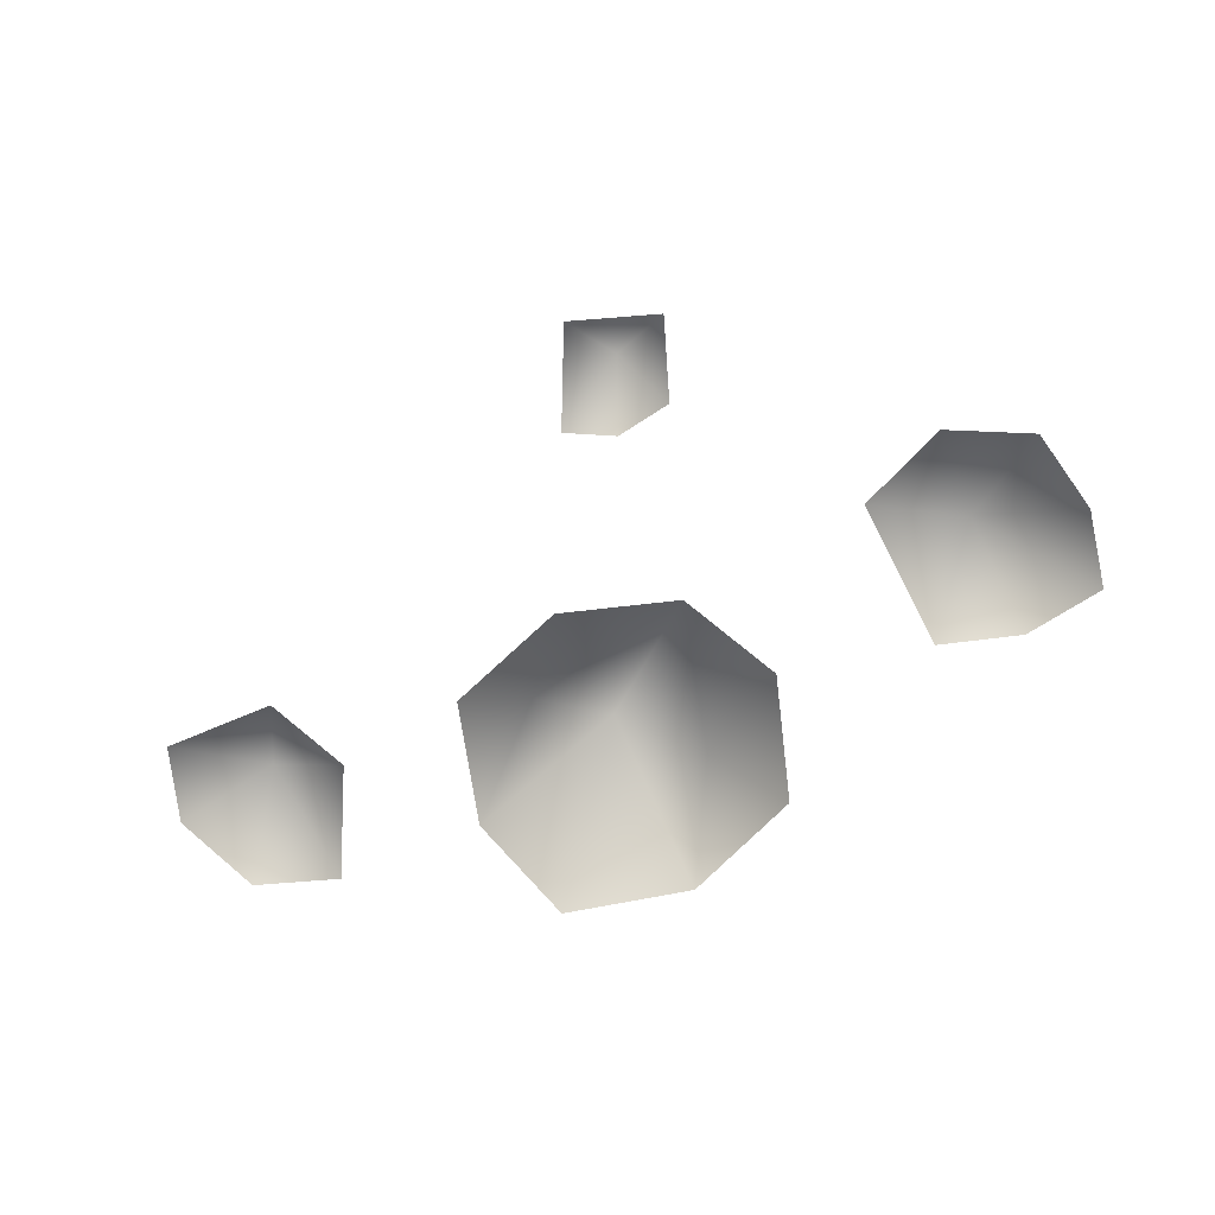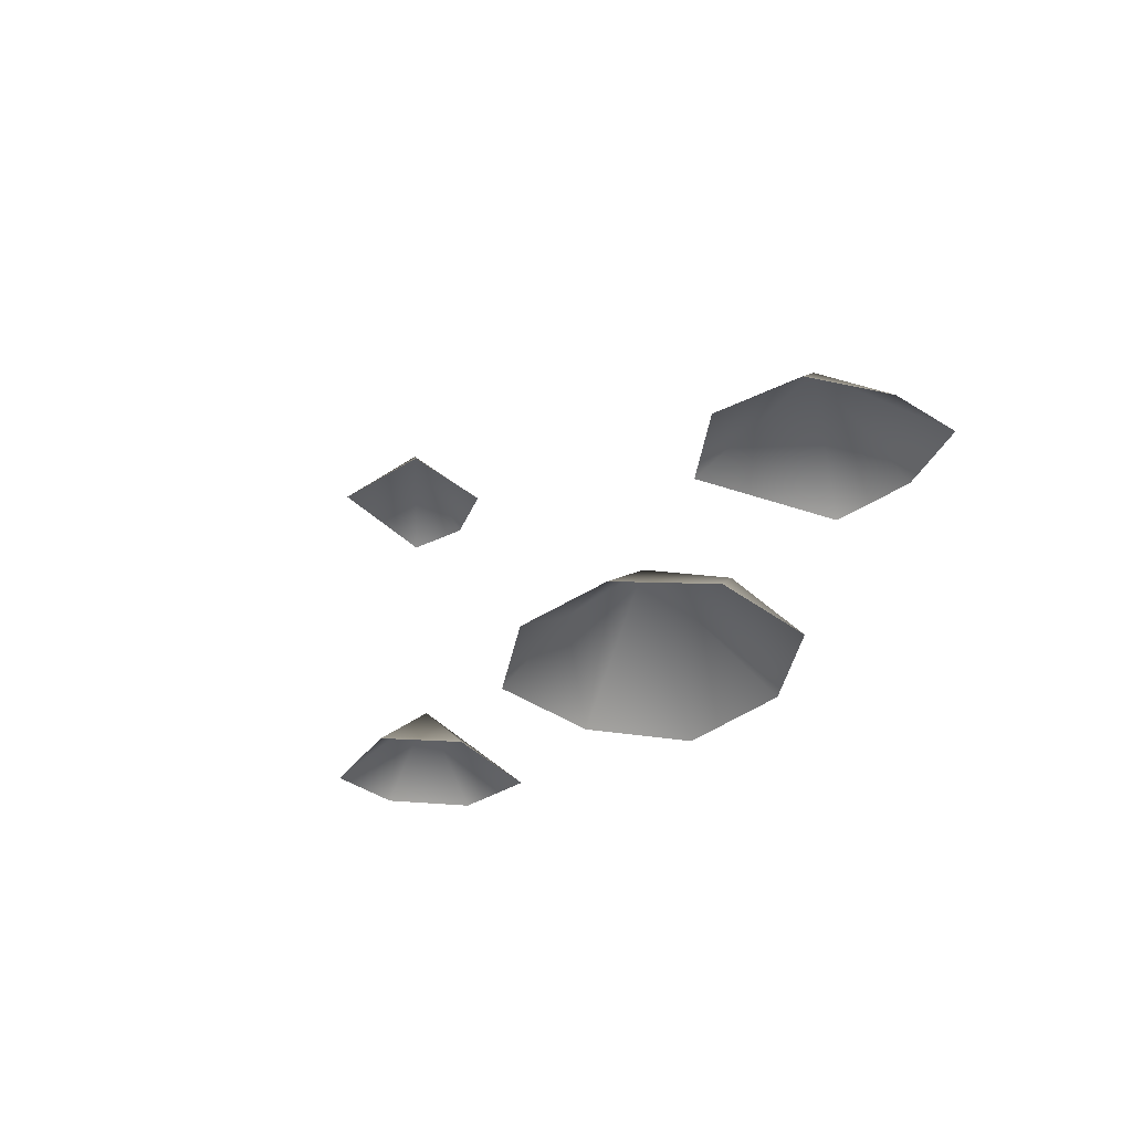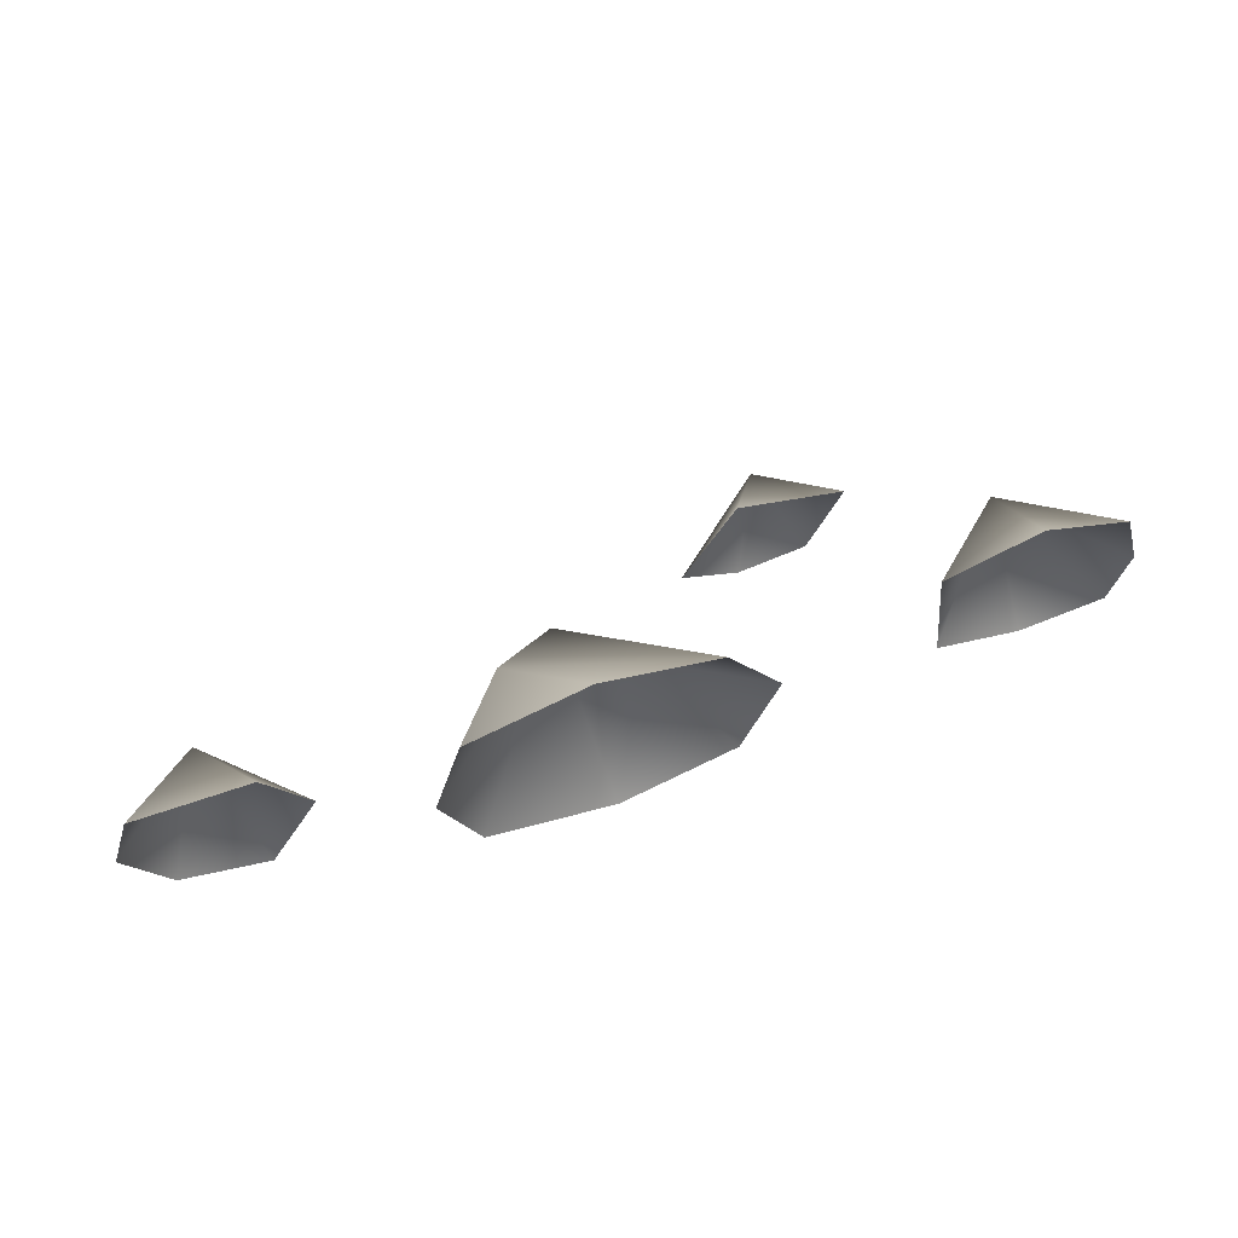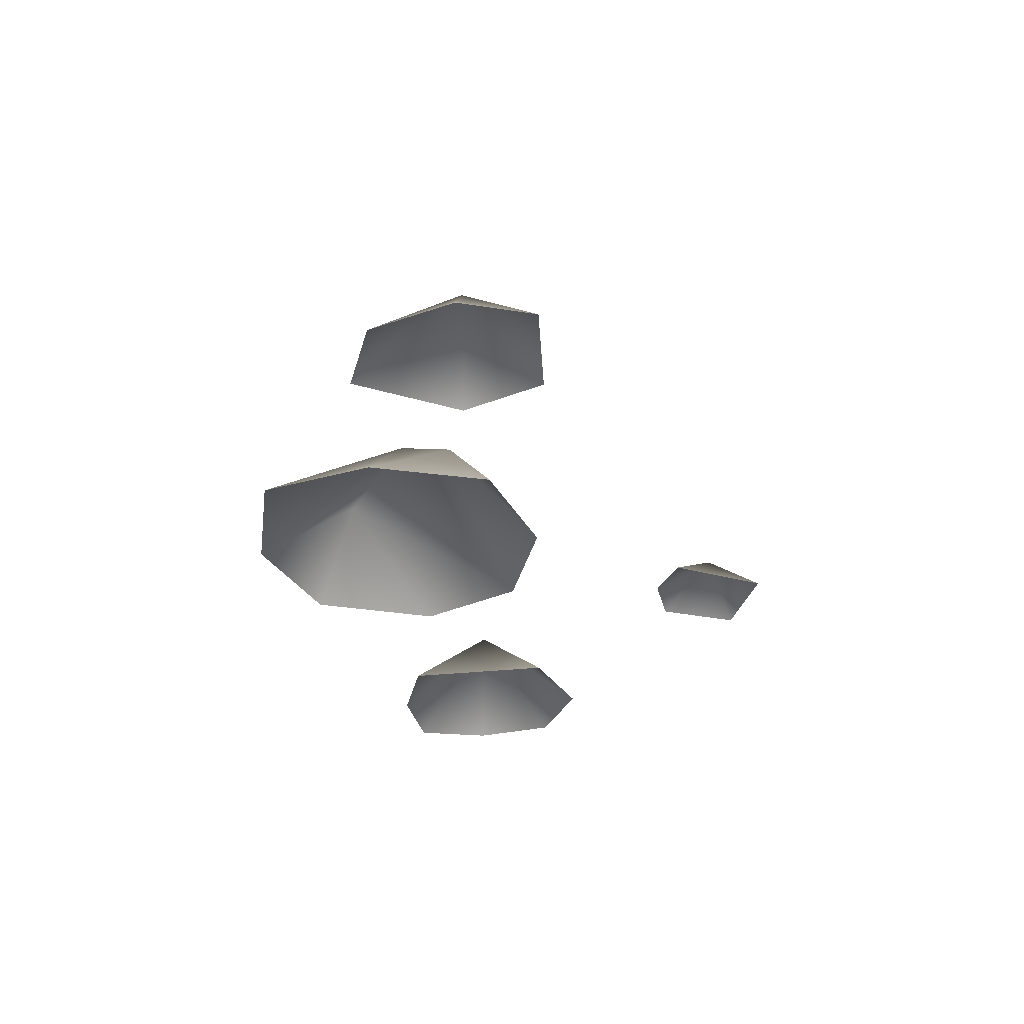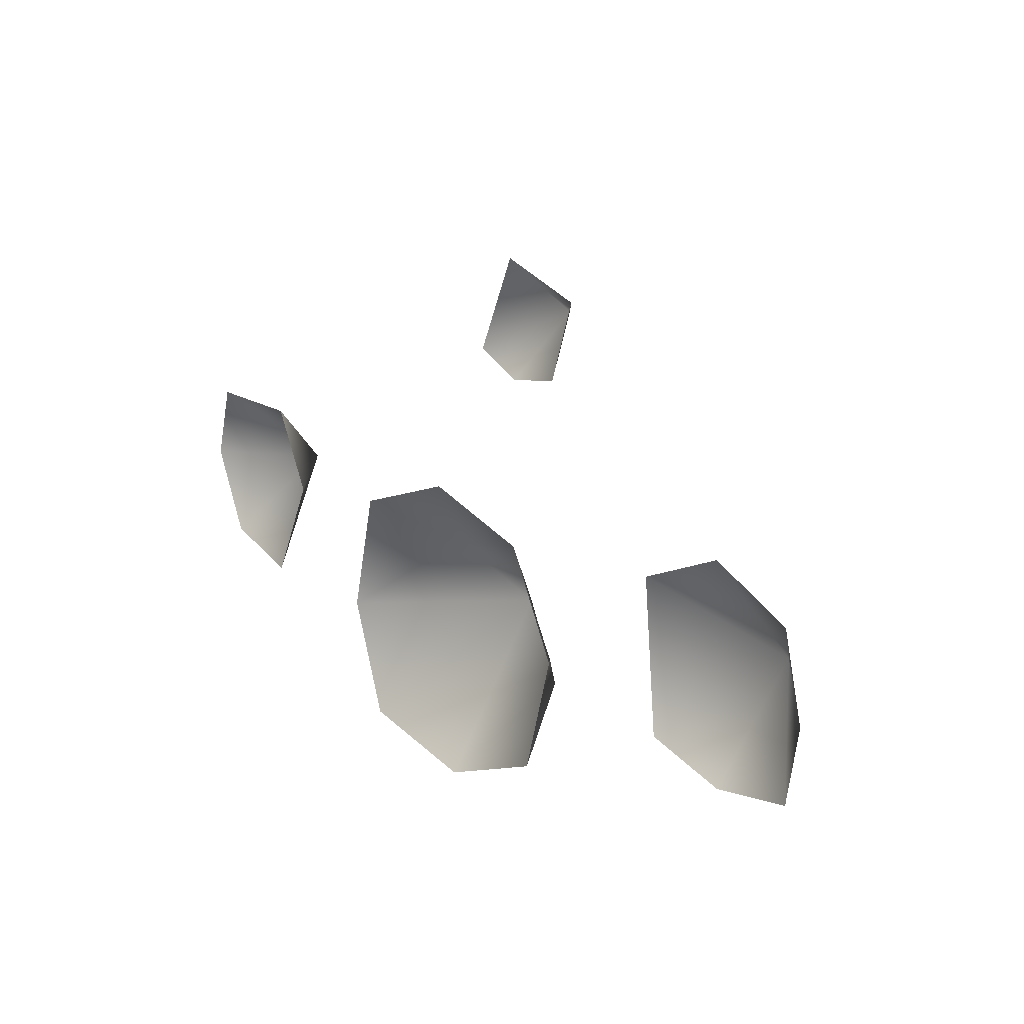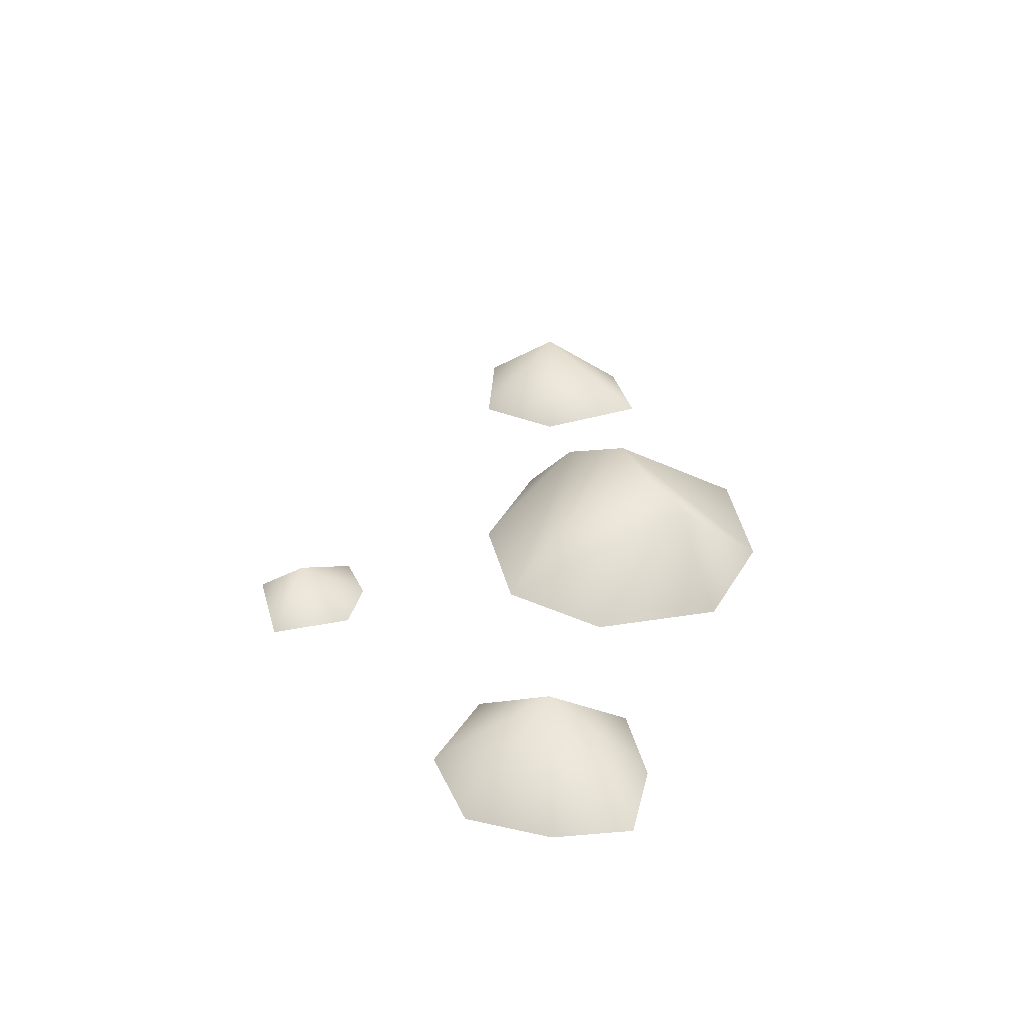
<metadata>
{"format":"obj","ext":"obj","renderer":"f3d","projection":"perspective","resolution":1024,"background":"white","views":[{"elev":-73.3,"azim":21.9,"up":"+Y"},{"elev":-34.1,"azim":58.9,"up":"+Y"},{"elev":66.2,"azim":-18.7,"up":"+Z"},{"elev":-32.5,"azim":-87.3,"up":"+Y"},{"elev":18.8,"azim":50.1,"up":"+Z"},{"elev":34.5,"azim":92.8,"up":"+Y"}]}
</metadata>
<code>
g t_fine_rocks_01
v -17.73 -0 3.414
v -20.41 4.648 -1.235
v -24.21 -0 3.328
v -15.37 0 -1.43
v -18.35 0 -7.785
v -23.27 0 -6.255
v -25.46 0 -1.182
v 6.124 0.006536 0.4996
v -0.9045 7.411 -6.76
v -4.624 4.626 -3.147
v -0.832 0.007591 2.426
v 0.3901 0.005513 -16.07
v -7.337 0.006464 -14.58
v 3.56 5.533 -10.52
v -7.881 0.005605 -0.3065
v -9.629 0.00717 -7.713
v 7.369 0.00873 -13.05
v 9.408 0.005832 -5.491
v 27.49 -0.1155 2.085
v 22.87 5.369 -2.543
v 22.55 -0.1155 4.32
v 28.75 -0.1155 -2.943
v 27.99 -0.1155 -7.59
v 23.13 -0.1155 -8.472
v 18.24 -0.1155 -7.172
v 17.33 -0.1155 1.903
v 9.465 -0 11.1
v 7.656 2.852 14.23
v 10.96 -1e-06 15.76
v 6.22 -0 10.47
v 3.426 -1e-06 11.79
v 5.847 -1e-06 17.37
f 10 11 8
f 11 10 15
f 18 14 8
f 9 8 14
f 8 9 10
f 16 10 9
f 10 16 15
f 9 13 16
f 13 9 12
f 14 12 9
f 12 14 17
f 18 17 14
f 20 19 22
f 19 20 21
f 26 21 20
f 22 23 20
f 20 25 26
f 25 20 24
f 23 24 20
f 2 4 5
f 4 2 1
f 3 1 2
f 2 7 3
f 7 2 6
f 5 6 2
f 28 27 30
f 27 28 29
f 32 29 28
f 28 31 32
f 31 28 30

</code>
